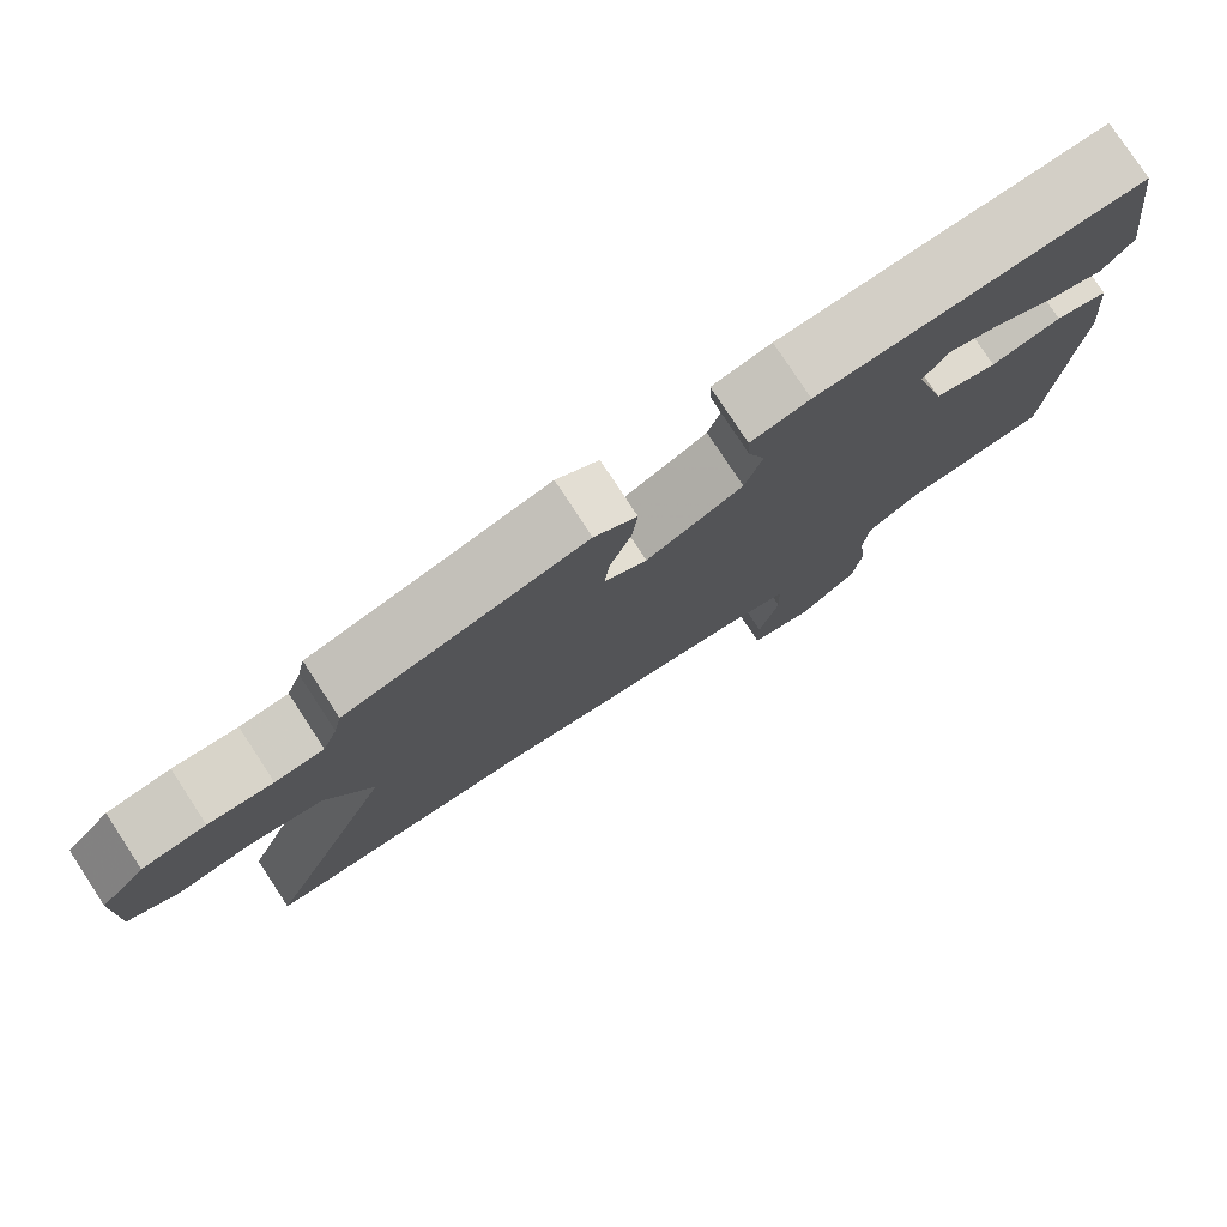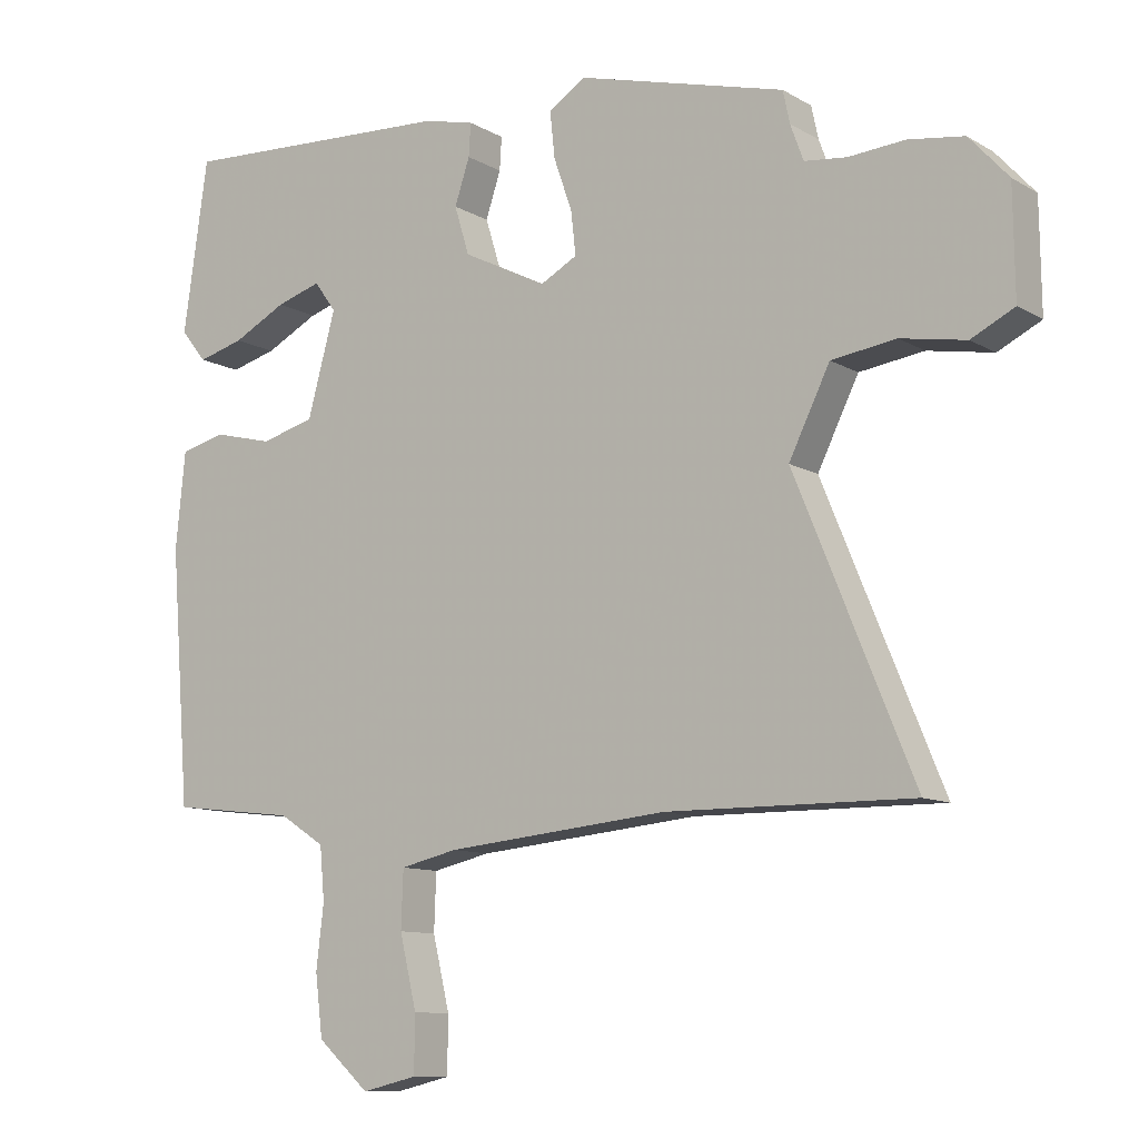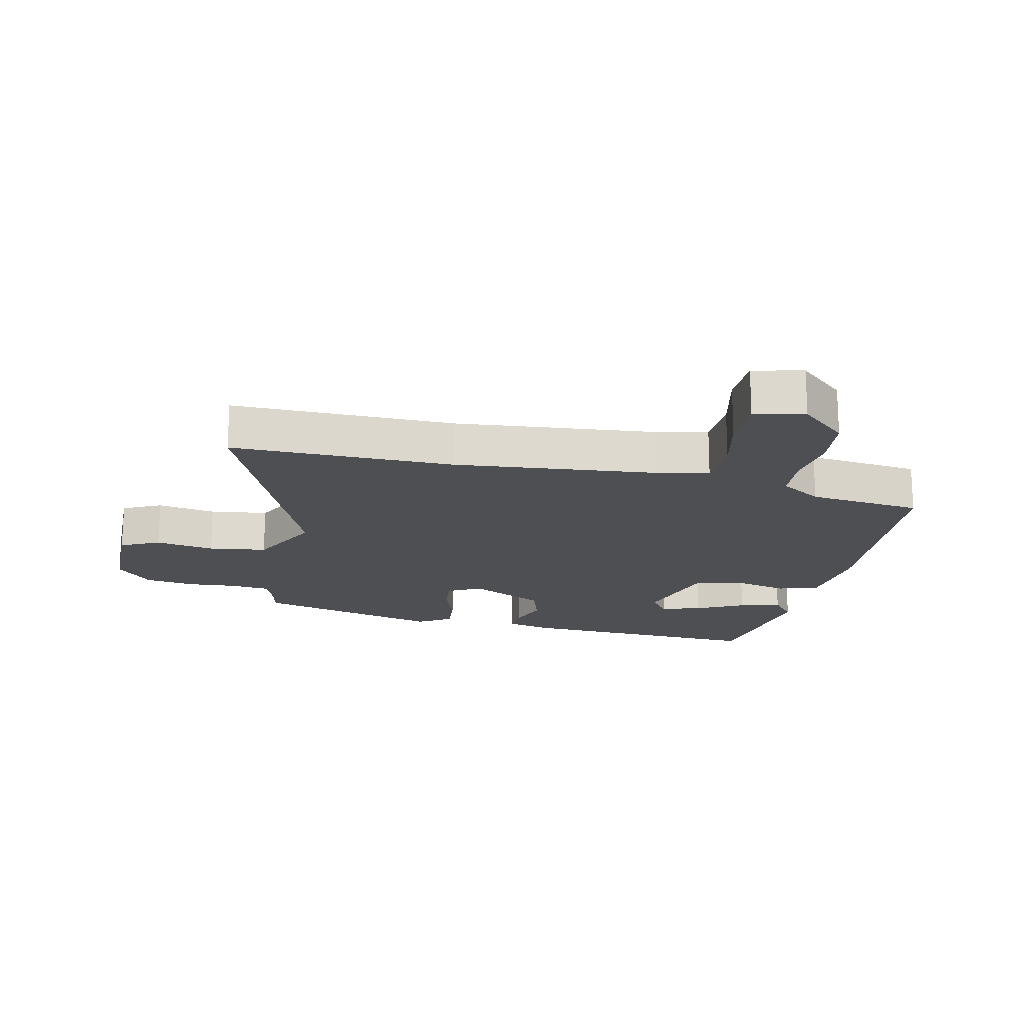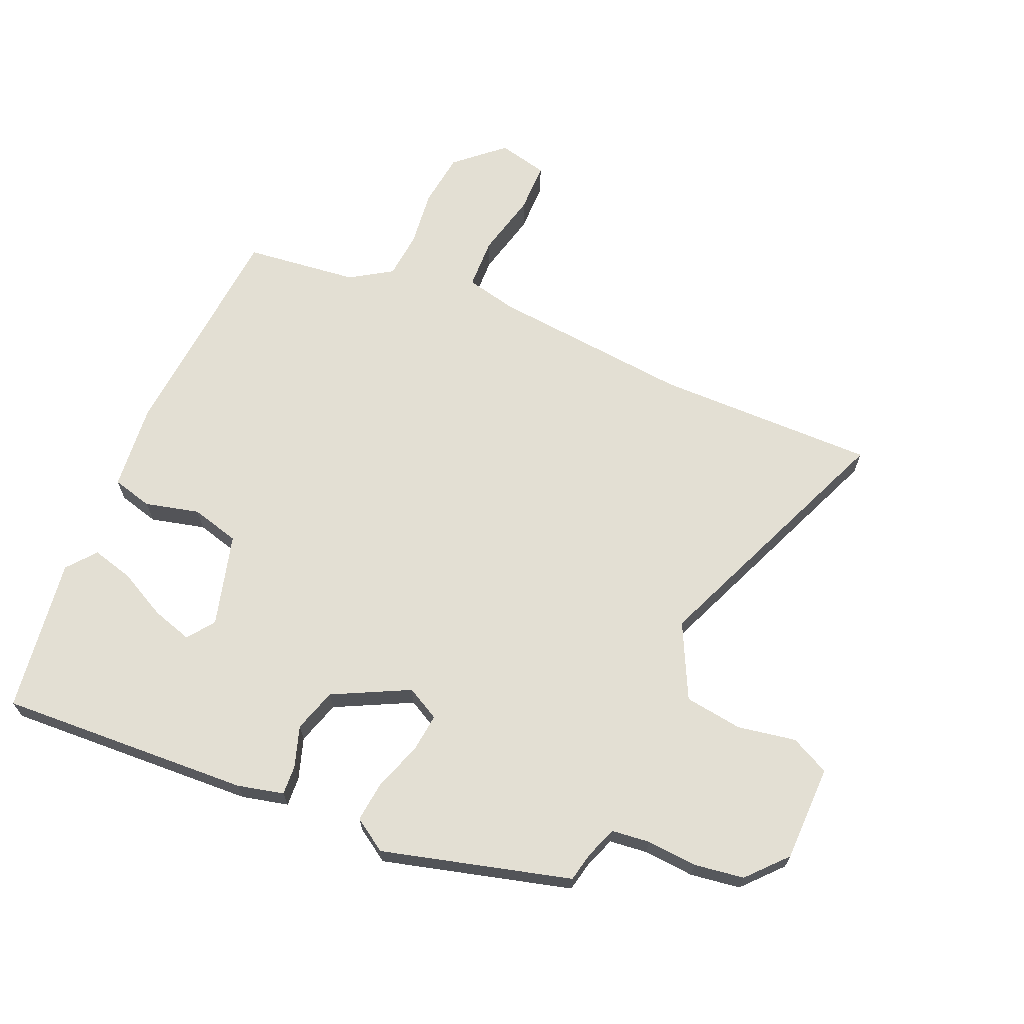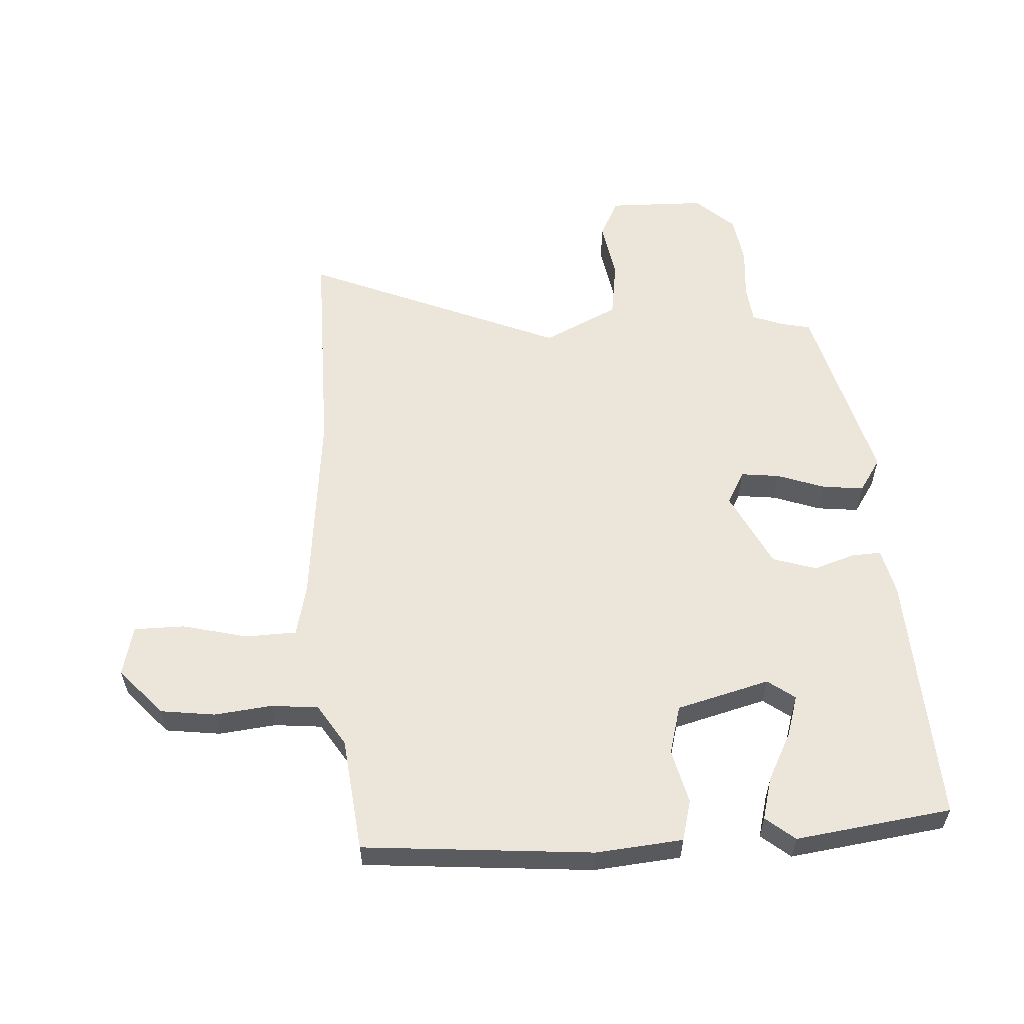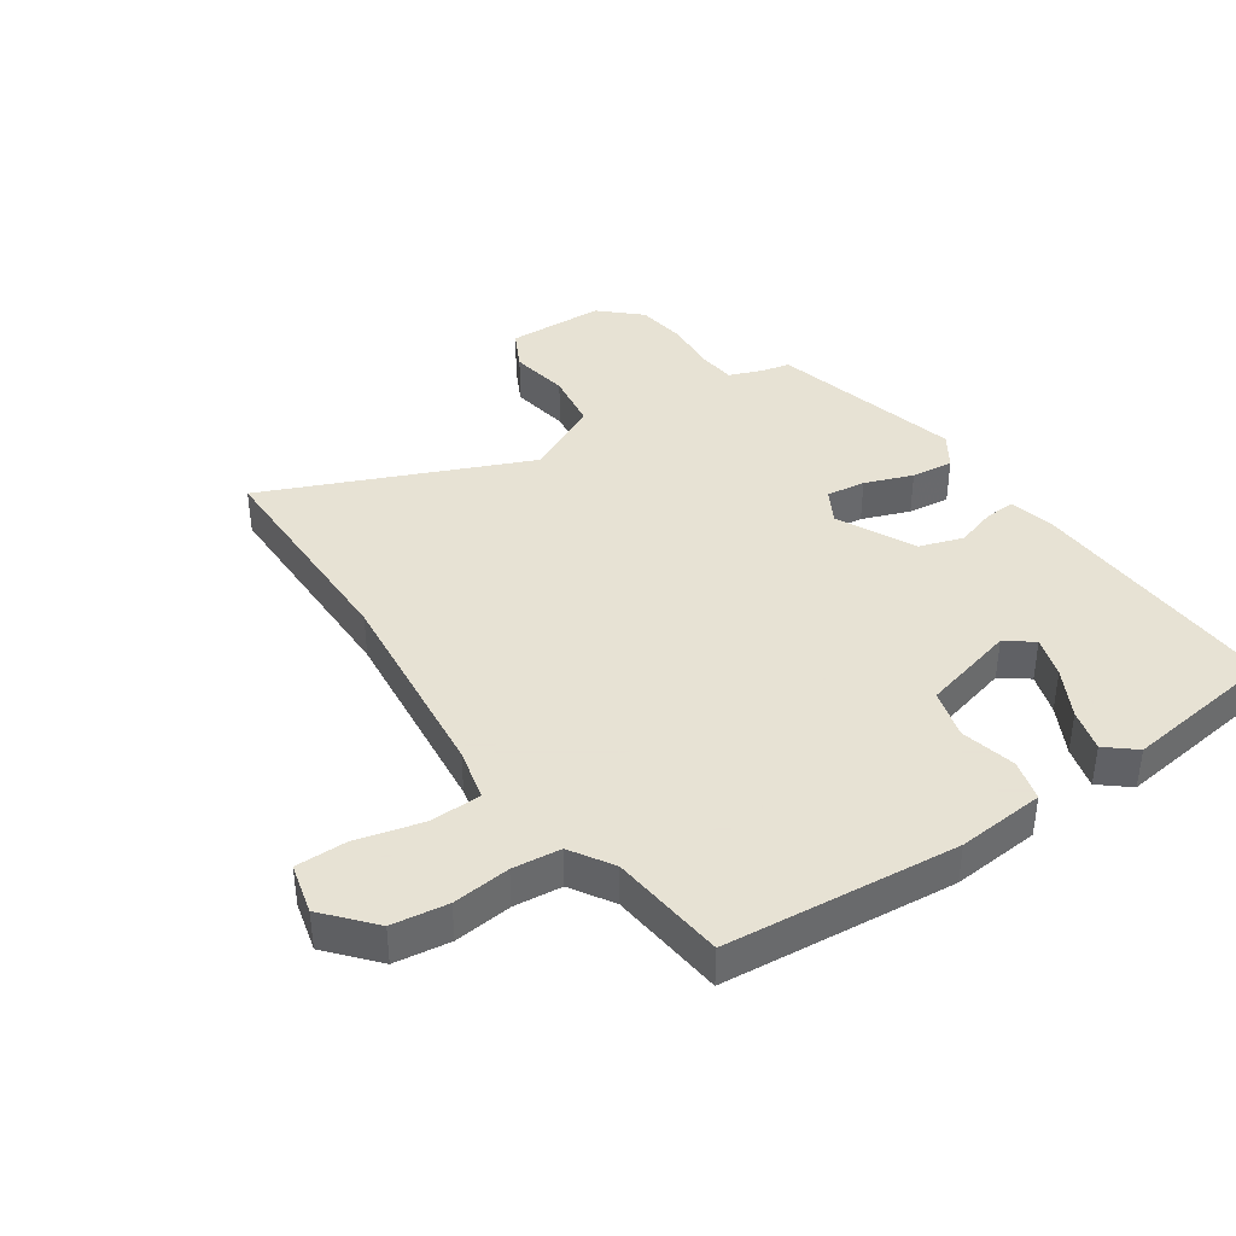
<metadata>
{"format":"obj","ext":"obj","renderer":"f3d","projection":"perspective","resolution":1024,"background":"white","views":[{"elev":78.5,"azim":146.7,"up":"+Z"},{"elev":-10.5,"azim":35.4,"up":"+Z"},{"elev":-17.8,"azim":167.5,"up":"+Y"},{"elev":66.9,"azim":23.4,"up":"+Y"},{"elev":57.4,"azim":-93.1,"up":"+Y"},{"elev":39.7,"azim":-123.5,"up":"+Y"}]}
</metadata>
<code>
v 0.5 0.07 0.397
v 0.51 0.07 0.35
v 0.529 0.07 0.298
v 0.591 0.07 0.291
v 0.673 0.07 0.297
v 0.754 0.07 0.285
v 0.811 0.07 0.222
v 0.813 0.07 0.065
v 0.75 0.07 0.034
v 0.655 0.07 0.051
v 0.561 0.07 0.038
v 0.501 0.07 -0.083
v 0.674 0.07 -0.502
v 0.315 0.07 -0.498
v -0.011 0.07 -0.529
v -0.095 0.07 -0.548
v -0.098 0.07 -0.631
v -0.073 0.07 -0.736
v -0.074 0.07 -0.818
v -0.155 0.07 -0.837
v -0.231 0.07 -0.769
v -0.242 0.07 -0.68
v -0.231 0.07 -0.588
v -0.238 0.07 -0.511
v -0.305 0.07 -0.468
v -0.489 0.07 -0.446
v -0.518 0.07 -0.075
v -0.504 0.07 0.065
v -0.438 0.07 0.082
v -0.35 0.07 0.06
v -0.271 0.07 0.081
v -0.23 0.07 0.231
v -0.262 0.07 0.275
v -0.328 0.07 0.255
v -0.406 0.07 0.215
v -0.474 0.07 0.197
v -0.512 0.07 0.244
v -0.476 0.07 0.495
v -0.067 0.07 0.473
v 0.008 0.07 0.455
v 0.005 0.07 0.407
v -0.017 0.07 0.341
v 0.005 0.07 0.27
v 0.128 0.07 0.208
v 0.182 0.07 0.237
v 0.175 0.07 0.3
v 0.148 0.07 0.377
v 0.141 0.07 0.444
v 0.195 0.07 0.479
v 0.5 0 0.397
v 0.51 0 0.35
v 0.529 0 0.298
v 0.591 0 0.291
v 0.673 0 0.297
v 0.754 0 0.285
v 0.811 0 0.222
v 0.813 0 0.065
v 0.75 0 0.034
v 0.655 0 0.051
v 0.561 0 0.038
v 0.501 0 -0.083
v 0.674 0 -0.502
v 0.315 0 -0.498
v -0.011 0 -0.529
v -0.095 0 -0.548
v -0.098 0 -0.631
v -0.073 0 -0.736
v -0.074 0 -0.818
v -0.155 0 -0.837
v -0.231 0 -0.769
v -0.242 0 -0.68
v -0.231 0 -0.588
v -0.238 0 -0.511
v -0.305 0 -0.468
v -0.489 0 -0.446
v -0.518 0 -0.075
v -0.504 0 0.065
v -0.438 0 0.082
v -0.35 0 0.06
v -0.271 0 0.081
v -0.23 0 0.231
v -0.262 0 0.275
v -0.328 0 0.255
v -0.406 0 0.215
v -0.474 0 0.197
v -0.512 0 0.244
v -0.476 0 0.495
v -0.067 0 0.473
v 0.008 0 0.455
v 0.005 0 0.407
v -0.017 0 0.341
v 0.005 0 0.27
v 0.128 0 0.208
v 0.182 0 0.237
v 0.175 0 0.3
v 0.148 0 0.377
v 0.141 0 0.444
v 0.195 0 0.479
f 46 47 48 49
f 45 46 49 1
f 44 45 1 2
f 39 40 41 42
f 39 42 43
f 38 39 43
f 34 35 36 37
f 33 34 37 38
f 27 28 29 30
f 25 26 27 30
f 24 25 30 31
f 23 24 31 32
f 21 22 23
f 20 21 23 32
f 17 18 19 20
f 16 17 20 32
f 12 13 14
f 12 14 15
f 11 12 15 16
f 7 8 9 10
f 7 10 11
f 4 5 6 7
f 3 4 7 11
f 44 2 3 11
f 33 38 43 44
f 32 33 44 11
f 11 16 32
f 98 97 96 95
f 50 98 95 94
f 51 50 94 93
f 91 90 89 88
f 92 91 88
f 92 88 87
f 86 85 84 83
f 87 86 83 82
f 79 78 77 76
f 79 76 75 74
f 80 79 74 73
f 81 80 73 72
f 72 71 70
f 81 72 70 69
f 69 68 67 66
f 81 69 66 65
f 63 62 61
f 64 63 61
f 65 64 61 60
f 59 58 57 56
f 60 59 56
f 56 55 54 53
f 60 56 53 52
f 60 52 51 93
f 93 92 87 82
f 60 93 82 81
f 81 65 60
f 1 50 51 2
f 2 51 52 3
f 3 52 53 4
f 4 53 54 5
f 5 54 55 6
f 6 55 56 7
f 7 56 57 8
f 8 57 58 9
f 9 58 59 10
f 10 59 60 11
f 11 60 61 12
f 12 61 62 13
f 13 62 63 14
f 14 63 64 15
f 15 64 65 16
f 16 65 66 17
f 17 66 67 18
f 18 67 68 19
f 19 68 69 20
f 20 69 70 21
f 21 70 71 22
f 22 71 72 23
f 23 72 73 24
f 24 73 74 25
f 25 74 75 26
f 26 75 76 27
f 27 76 77 28
f 28 77 78 29
f 29 78 79 30
f 30 79 80 31
f 31 80 81 32
f 32 81 82 33
f 33 82 83 34
f 34 83 84 35
f 35 84 85 36
f 36 85 86 37
f 37 86 87 38
f 38 87 88 39
f 39 88 89 40
f 40 89 90 41
f 41 90 91 42
f 42 91 92 43
f 43 92 93 44
f 44 93 94 45
f 45 94 95 46
f 46 95 96 47
f 47 96 97 48
f 48 97 98 49
f 49 98 50 1

</code>
